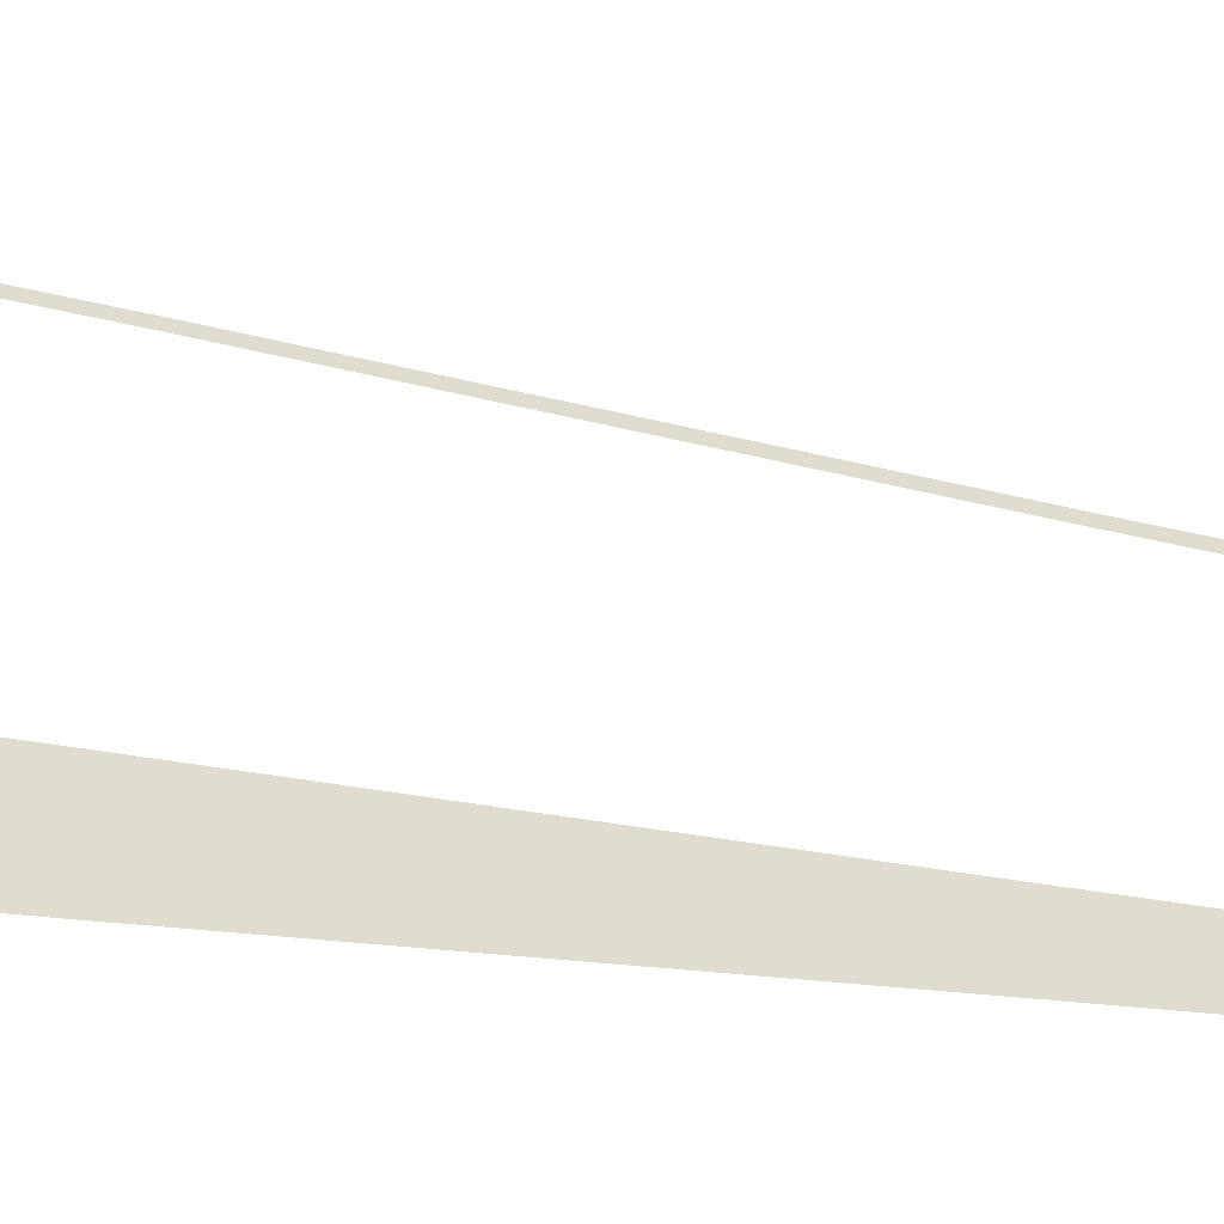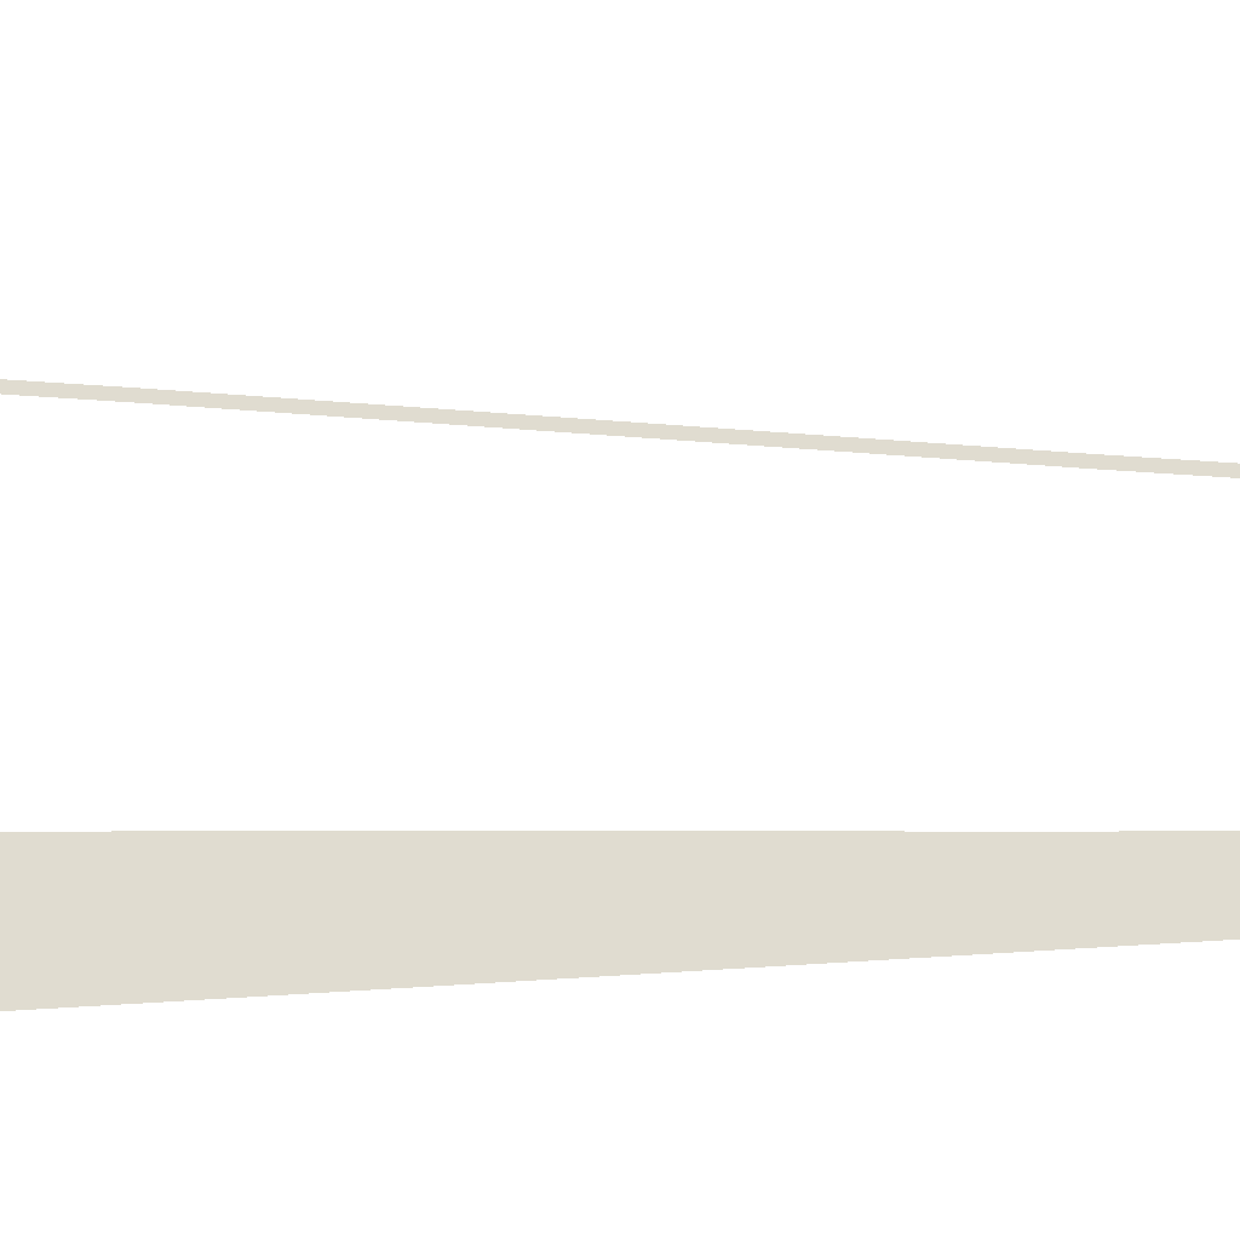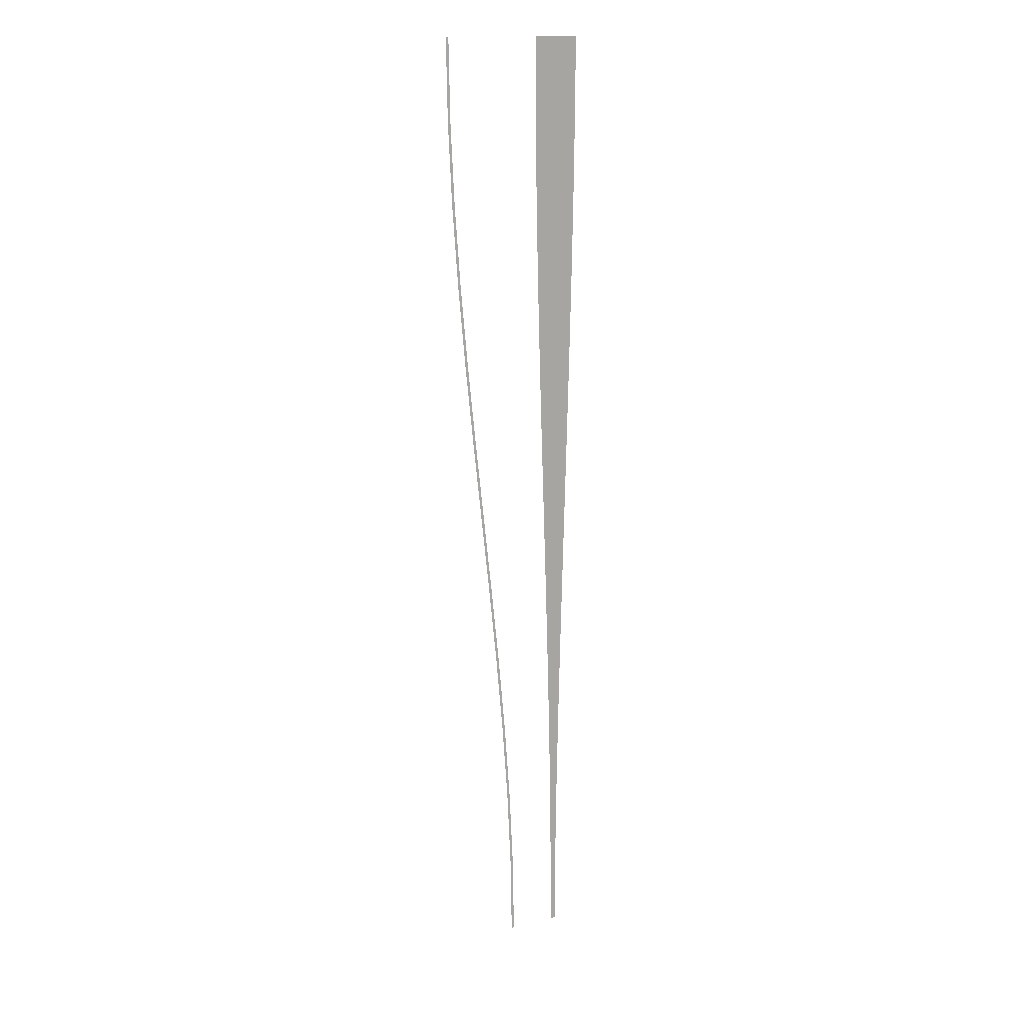
<metadata>
{"format":"obj","ext":"obj","renderer":"f3d","projection":"perspective","resolution":1024,"background":"white","views":[{"elev":69.7,"azim":96.5,"up":"+Y"},{"elev":69.5,"azim":88.0,"up":"+Y"},{"elev":15.2,"azim":-26.9,"up":"+Z"}]}
</metadata>
<code>
v  1.48 -0.2956 -26.67
v  1.51 -0.2955 -32
v  1.846 -0.2955 -32
v  1.871 -0.2956 -26.67
v  1.935 -0.2959 -21.33
v  1.398 -0.2959 -21.33
v  1.274 -0.2962 -16
v  2.031 -0.2962 -16
v  1.119 -0.2967 -10.67
v  2.15 -0.2967 -10.67
v  0.9423 -0.2972 -5.333
v  2.285 -0.2972 -5.333
v  0.7555 -0.2978 -0
v  2.427 -0.2978 -0
v  0.5686 -0.2983 5.333
v  2.569 -0.2983 5.333
v  0.3921 -0.2988 10.67
v  2.703 -0.2988 10.67
v  0.2365 -0.2993 16
v  2.821 -0.2993 16
v  0.1122 -0.2996 21.33
v  2.915 -0.2996 21.33
v  0.03 -0.2999 26.67
v  2.978 -0.2999 26.67
v  3 -0.3 32
v  0 -0.3 32
v  -6.294 -0.295 32
v  -6.474 -0.295 32
v  -6.382 -0.295 26.67
v  -6.202 -0.295 26.67
v  -6.127 -0.295 21.33
v  -5.946 -0.295 21.33
v  -5.74 -0.295 16
v  -5.559 -0.295 16
v  -5.254 -0.295 10.67
v  -5.074 -0.295 10.67
v  -4.703 -0.295 5.333
v  -4.522 -0.295 5.333
v  -4.119 -0.295 -0
v  -3.938 -0.295 -0
v  -3.534 -0.295 -5.333
v  -3.354 -0.295 -5.333
v  -2.983 -0.295 -10.67
v  -2.803 -0.295 -10.67
v  -2.497 -0.295 -16
v  -2.317 -0.295 -16
v  -2.109 -0.295 -21.33
v  -1.929 -0.295 -21.33
v  -1.852 -0.295 -26.67
v  -1.672 -0.295 -26.67
v  -1.759 -0.295 -32
v  -1.579 -0.295 -32
g Object001
f 4 3 2 1
f 6 5 4 1
f 8 5 6 7
f 10 8 7 9
f 12 10 9 11
f 14 12 11 13
f 16 14 13 15
f 18 16 15 17
f 20 18 17 19
f 22 20 19 21
f 24 22 21 23
f 26 25 24 23
f 30 29 28 27
f 32 31 29 30
f 34 33 31 32
f 36 35 33 34
f 38 37 35 36
f 40 39 37 38
f 42 41 39 40
f 44 43 41 42
f 46 45 43 44
f 48 47 45 46
f 50 49 47 48
f 52 51 49 50

</code>
